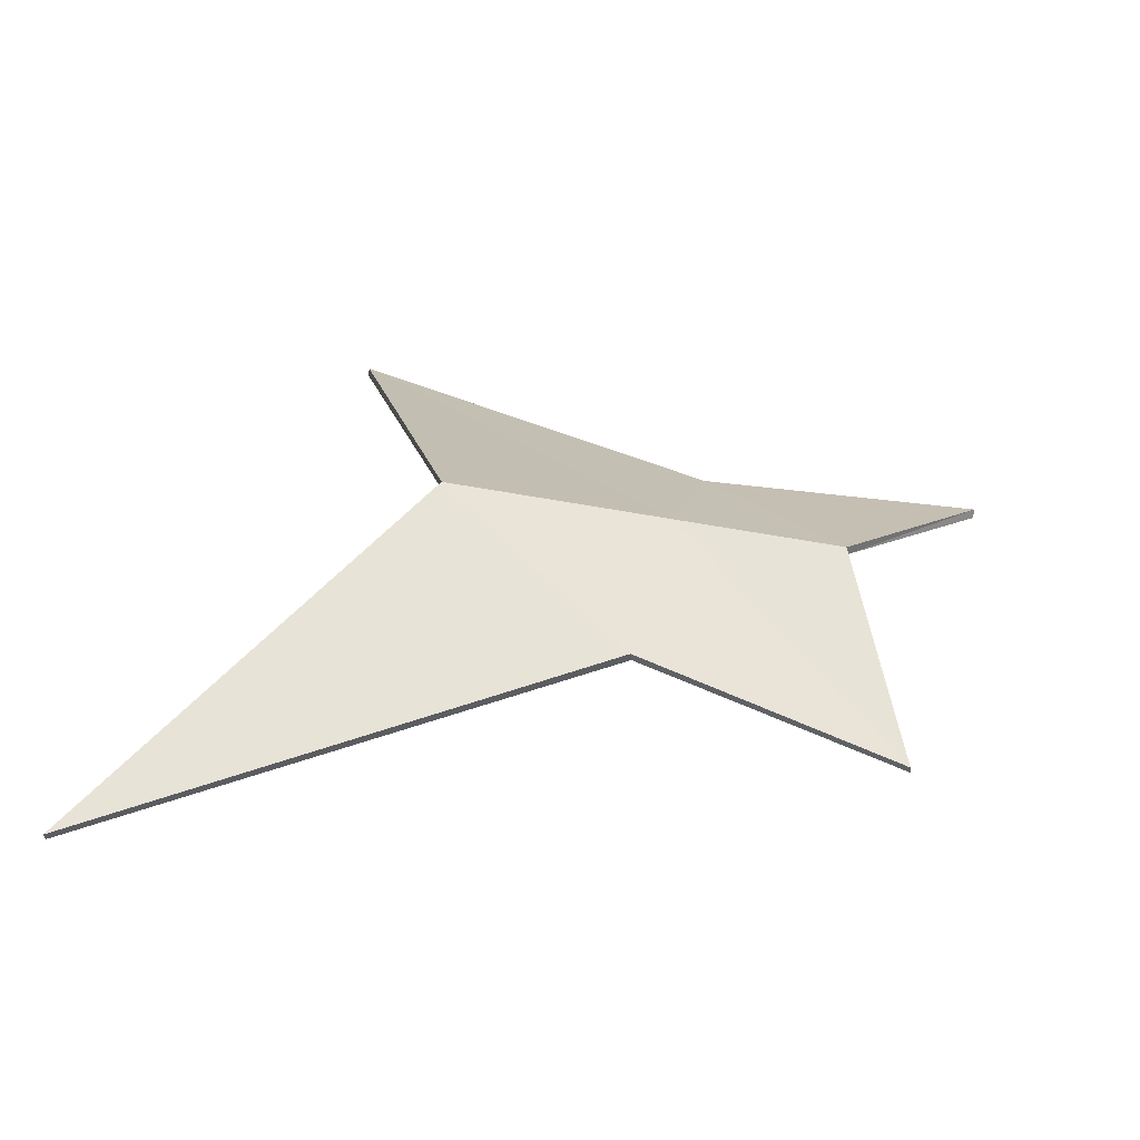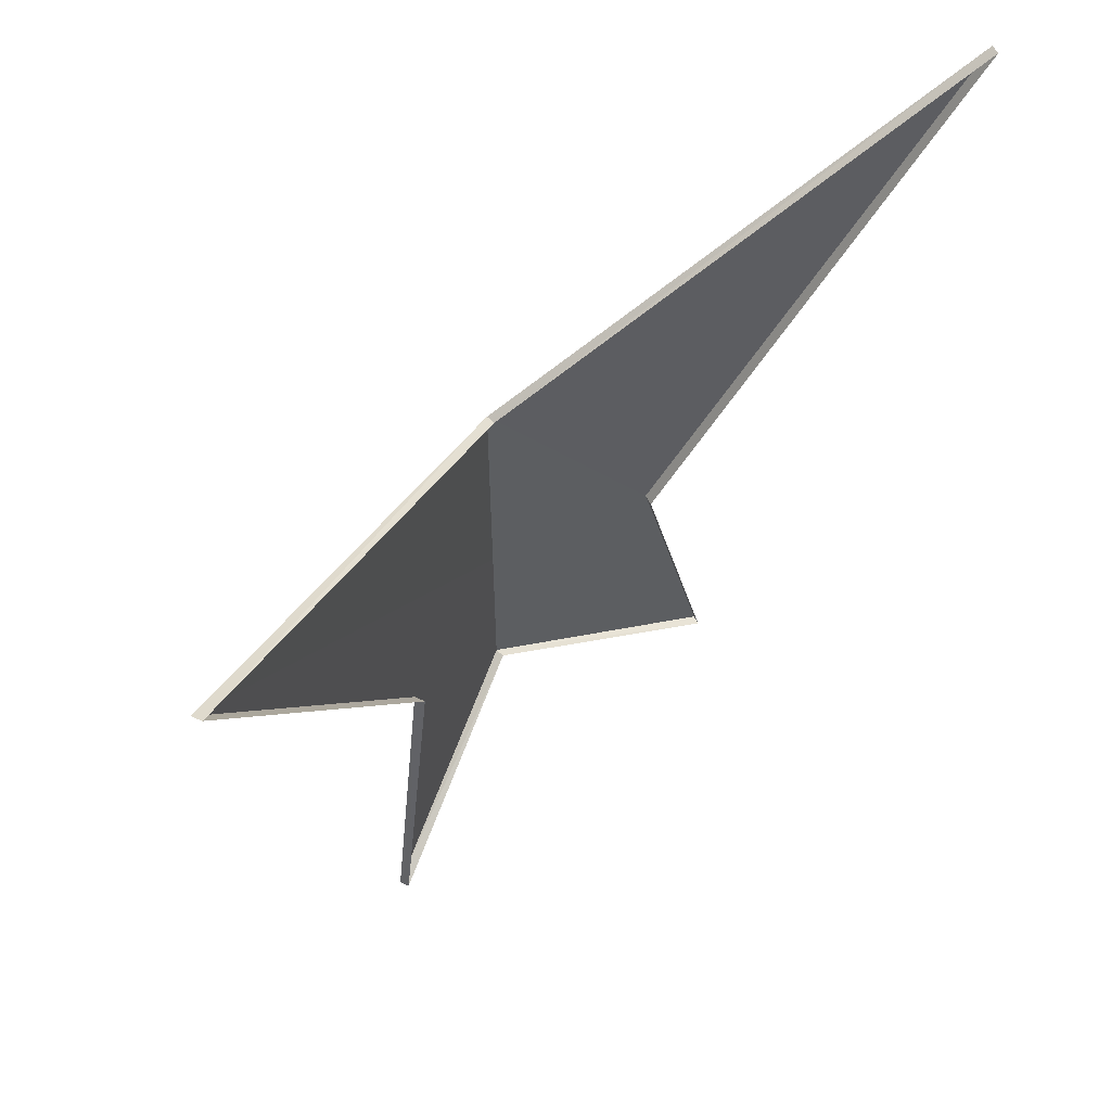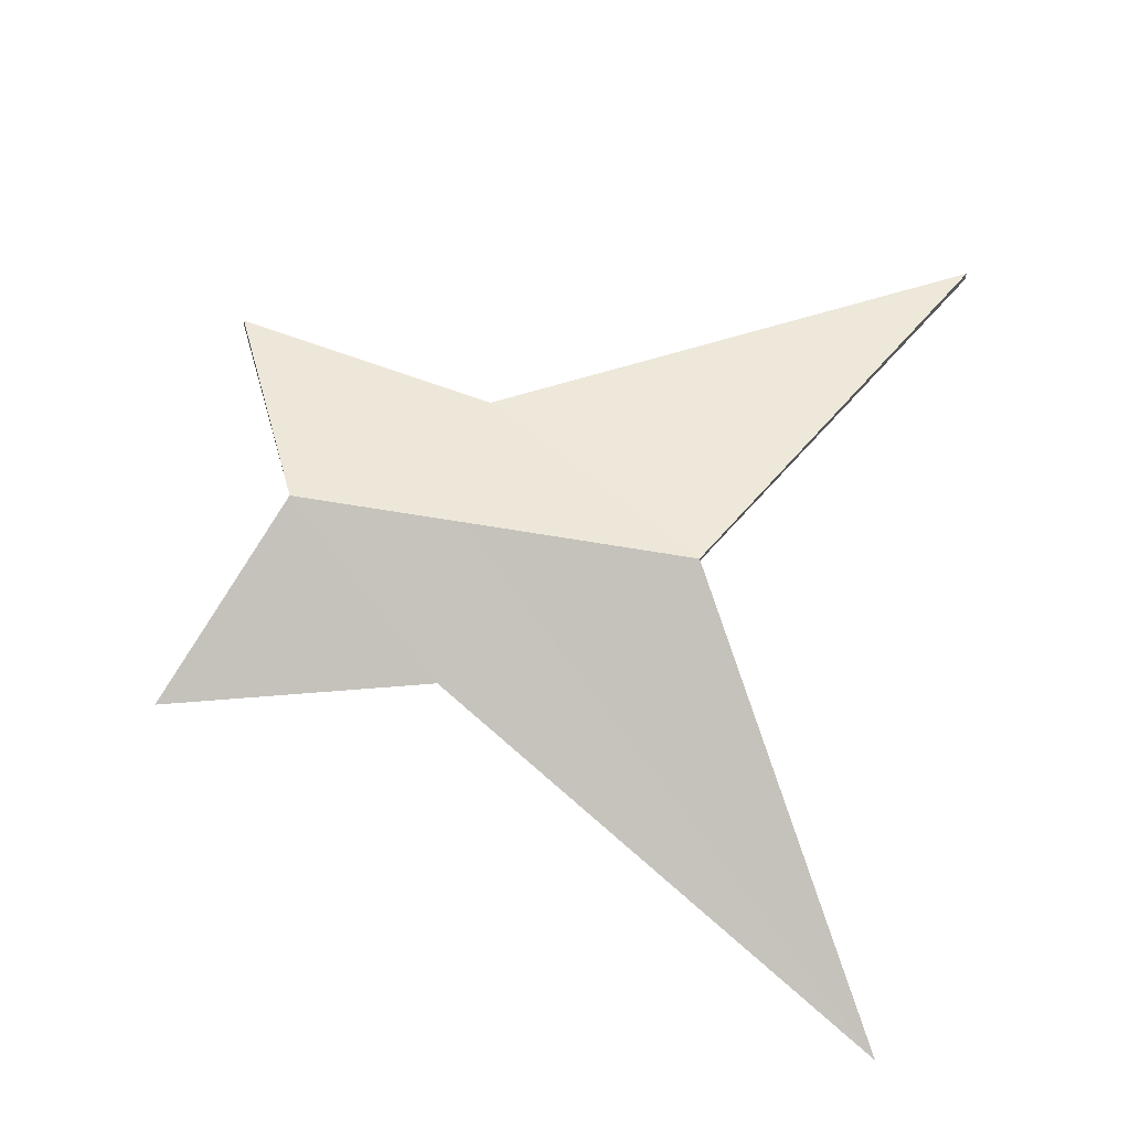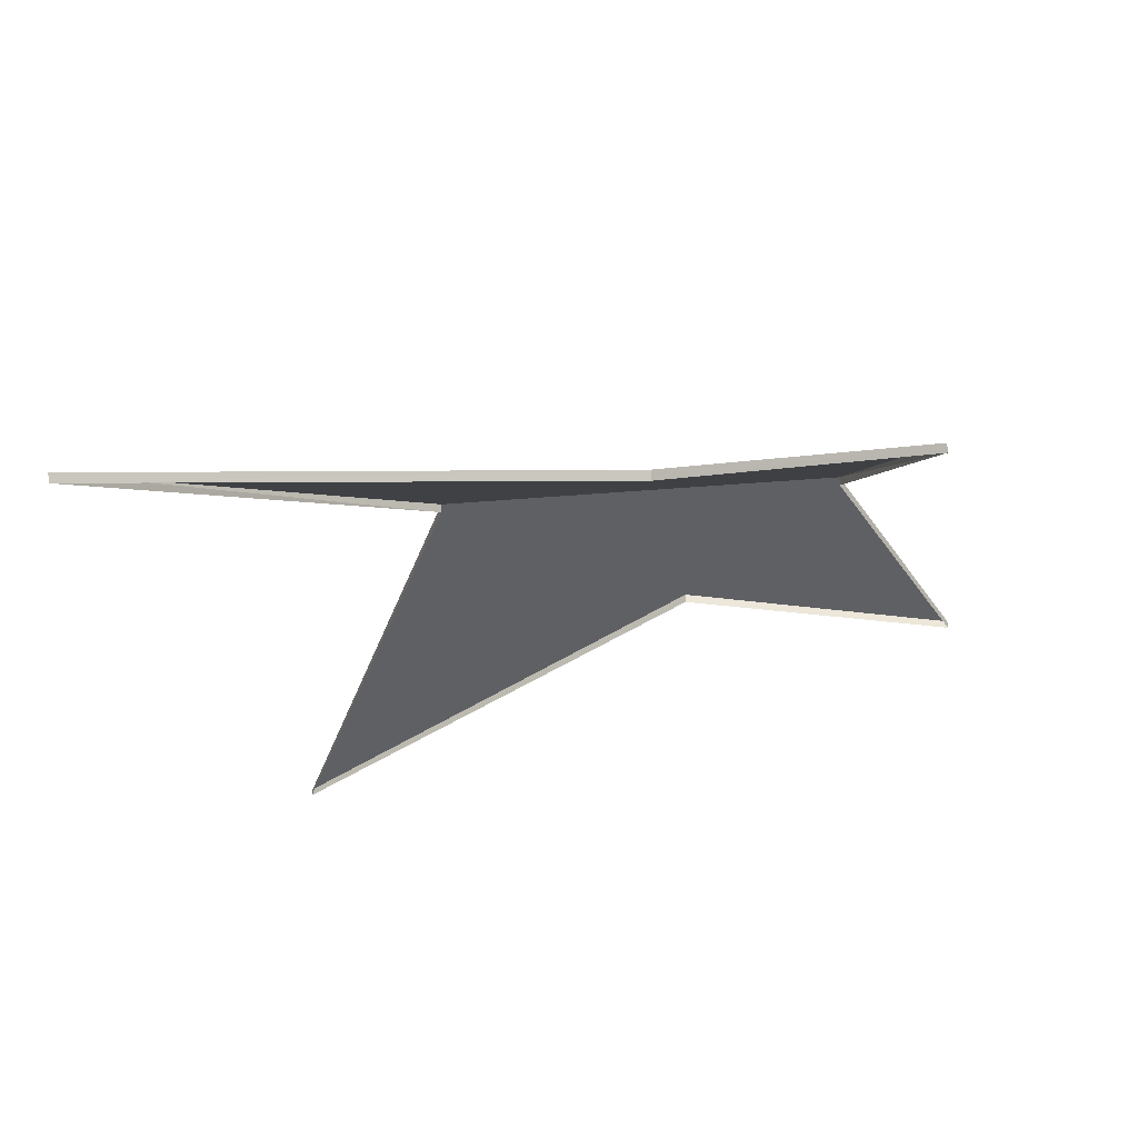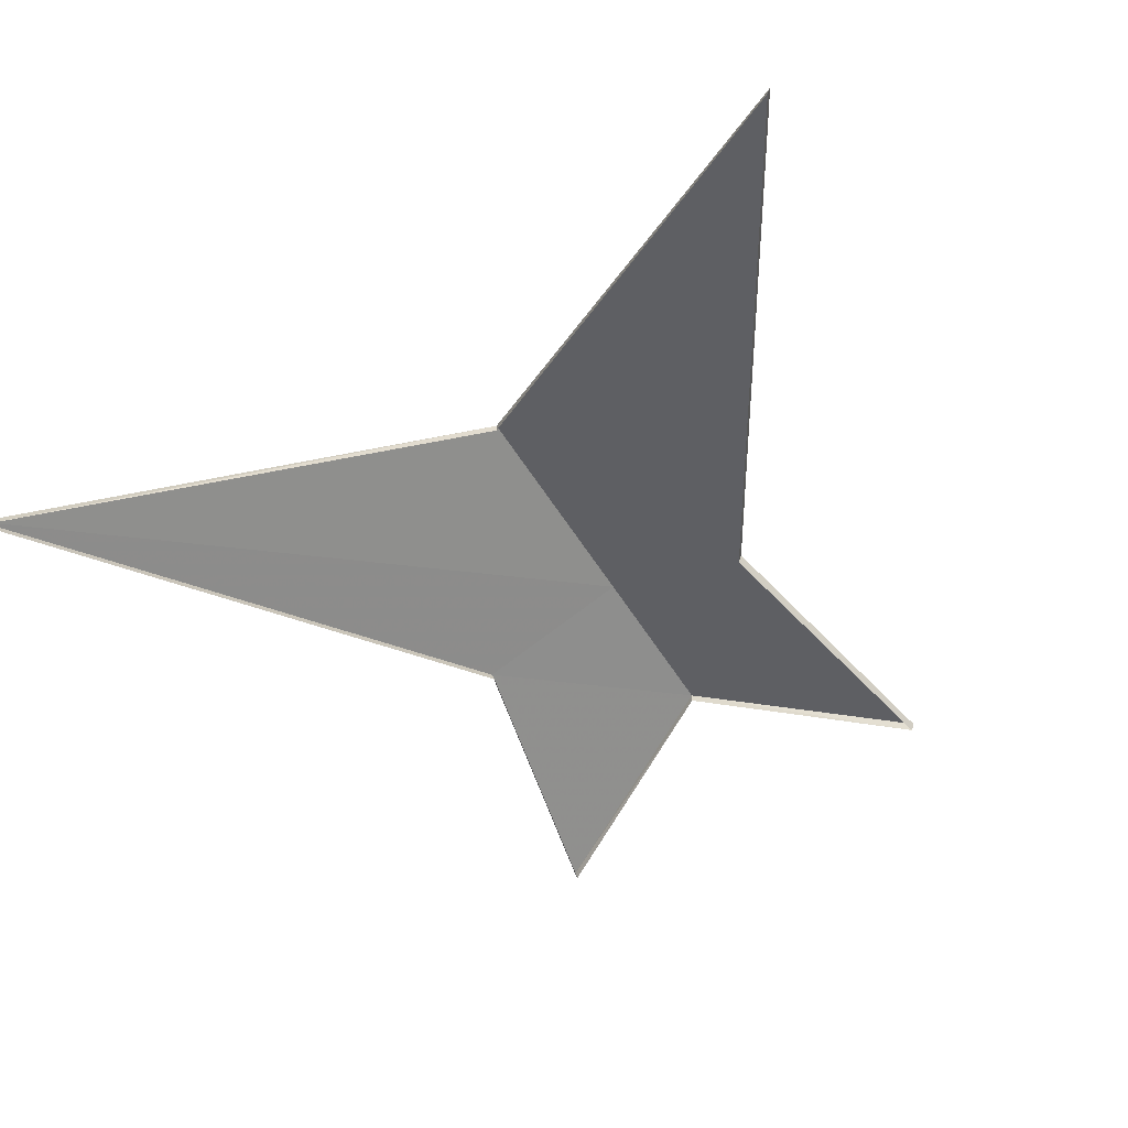
<metadata>
{"format":"obj","ext":"obj","renderer":"f3d","projection":"perspective","resolution":1024,"background":"white","views":[{"elev":36.0,"azim":106.0,"up":"+Y"},{"elev":58.7,"azim":-45.4,"up":"+Z"},{"elev":71.2,"azim":-80.7,"up":"+Y"},{"elev":-23.9,"azim":98.9,"up":"+Y"},{"elev":-54.9,"azim":31.0,"up":"+Y"}]}
</metadata>
<code>
o Plane_Untitled
v 1.197 -0.4365 -1.576
v -0 -0 -0.9915
v -1.197 -0.4365 -1.576
v 0.8488 -0.3079 0
v 0.000654 0.05215 -0
v -0.8489 -0.3079 0
v 2.45 -0.8897 2.749
v -0 0 1.351
v -2.45 -0.8897 2.749
v 1.215 -0.3877 -1.576
v -0 0.05192 -0.9915
v -1.215 -0.3877 -1.576
v 0.8684 -0.2504 0
v -0.8684 -0.2504 0
v 2.467 -0.8409 2.749
v -0 0.05192 1.351
v -2.467 -0.8409 2.749
f 5 13 10
f 14 5 11
f 16 15 13
f 17 16 5
f 11 10 1
f 10 13 4
f 12 11 2
f 14 12 3
f 15 16 8
f 13 15 7
f 17 14 6
f 16 17 9
f 11 5 10
f 12 14 11
f 5 16 13
f 14 17 5
f 2 11 1
f 1 10 4
f 3 12 2
f 6 14 3
f 7 15 8
f 4 13 7
f 9 17 6
f 8 16 9

</code>
